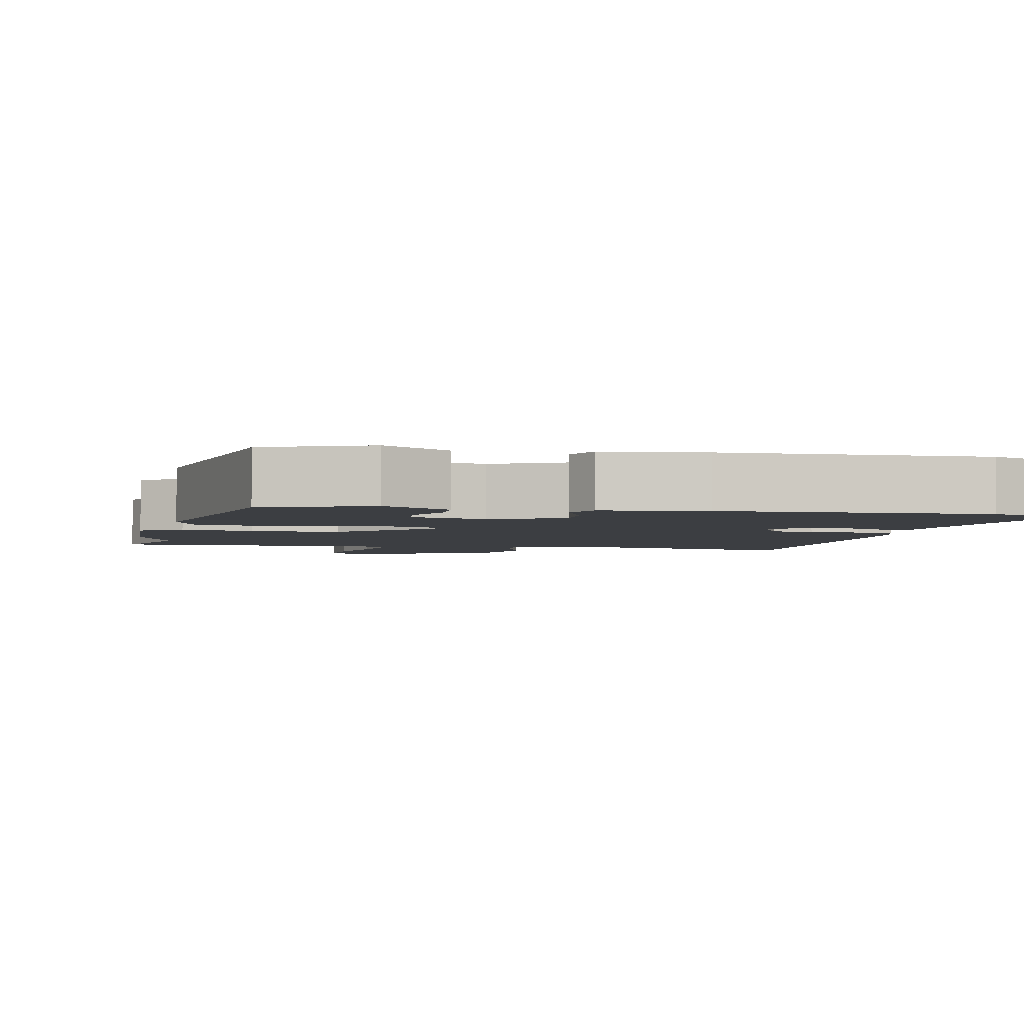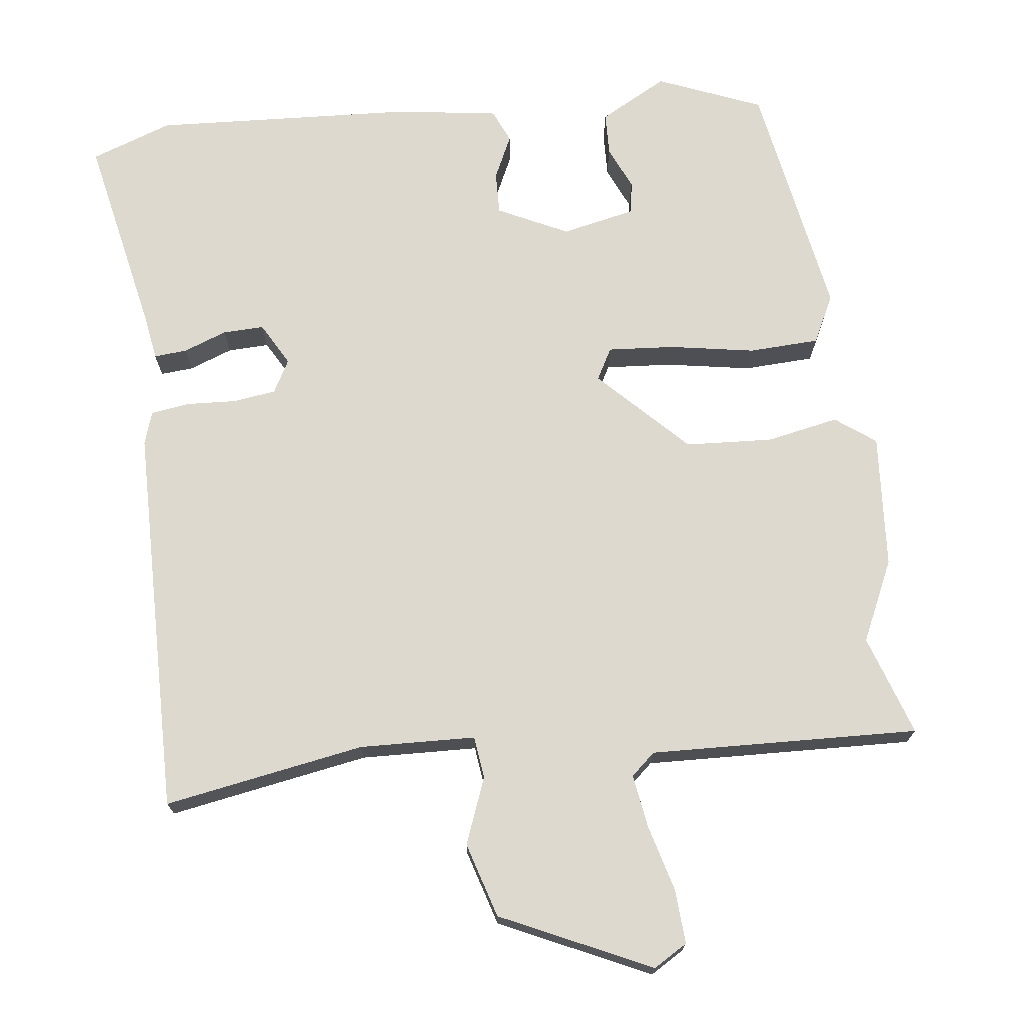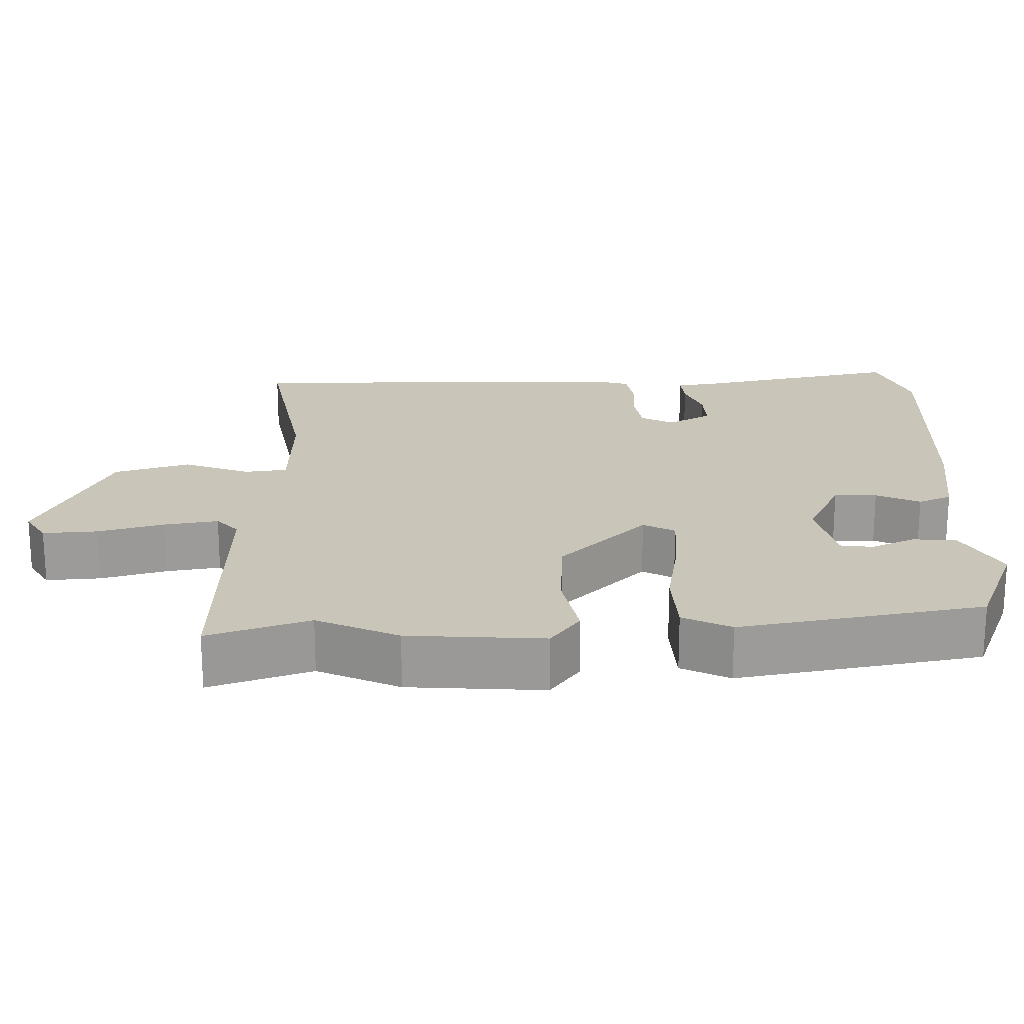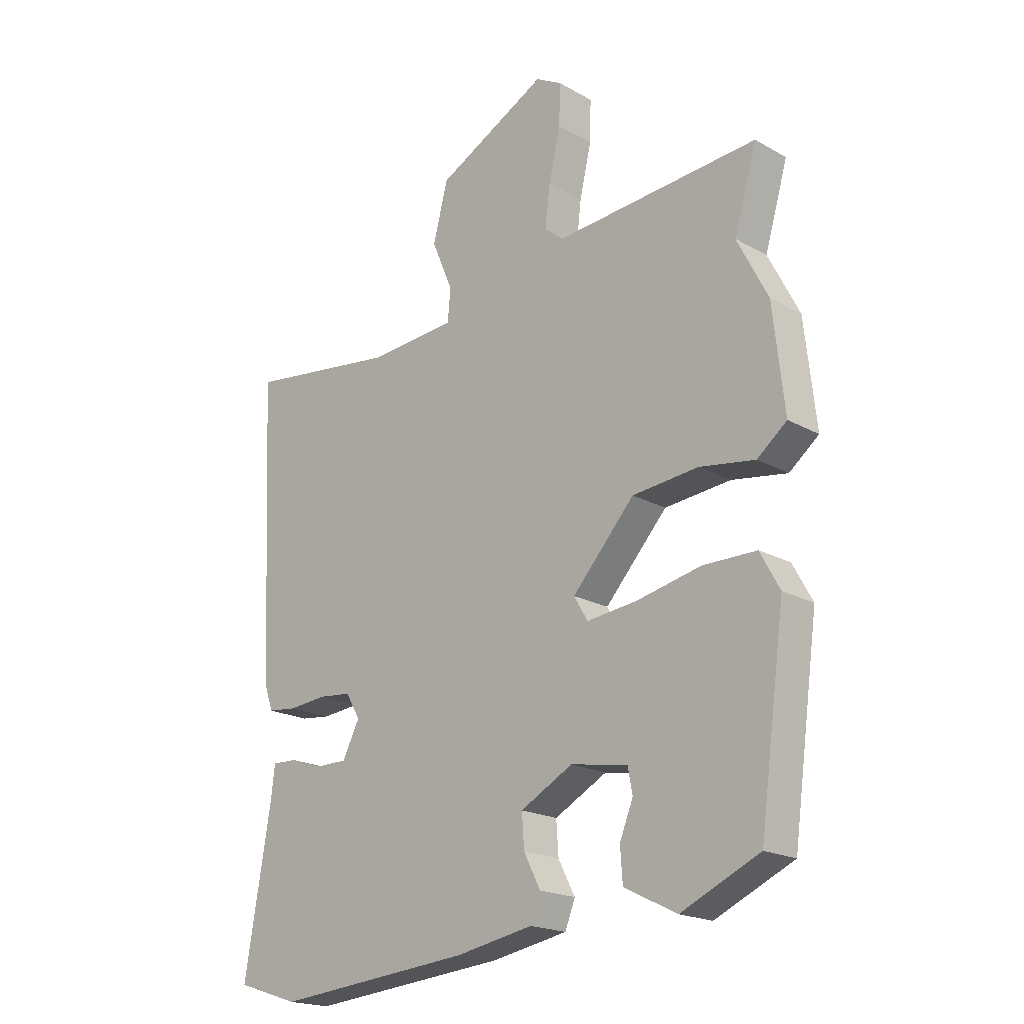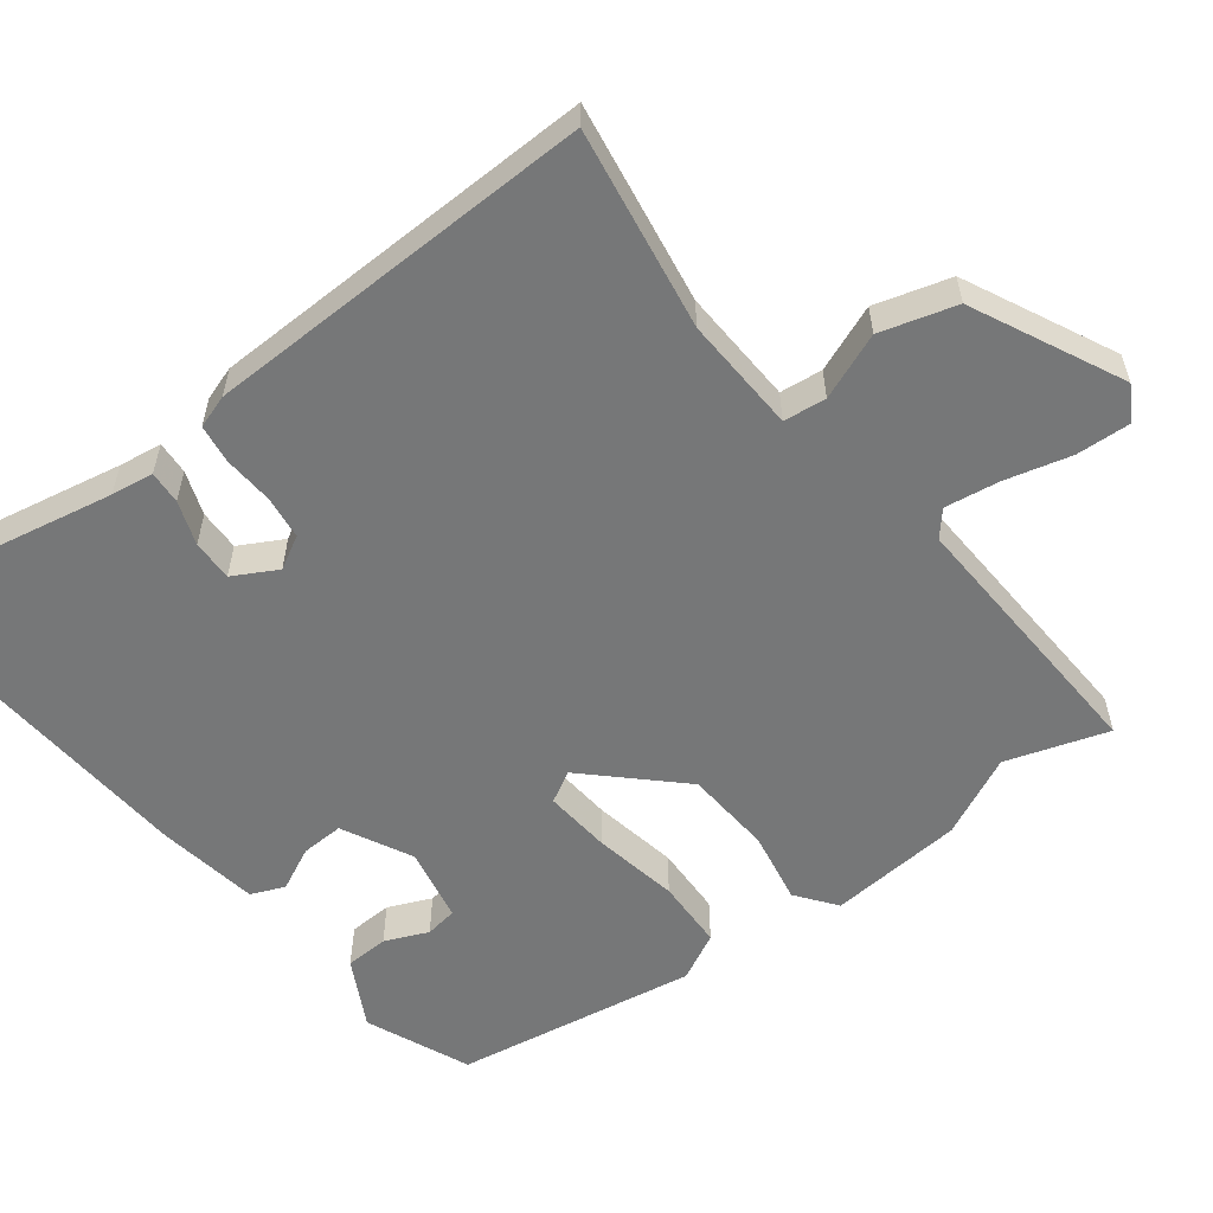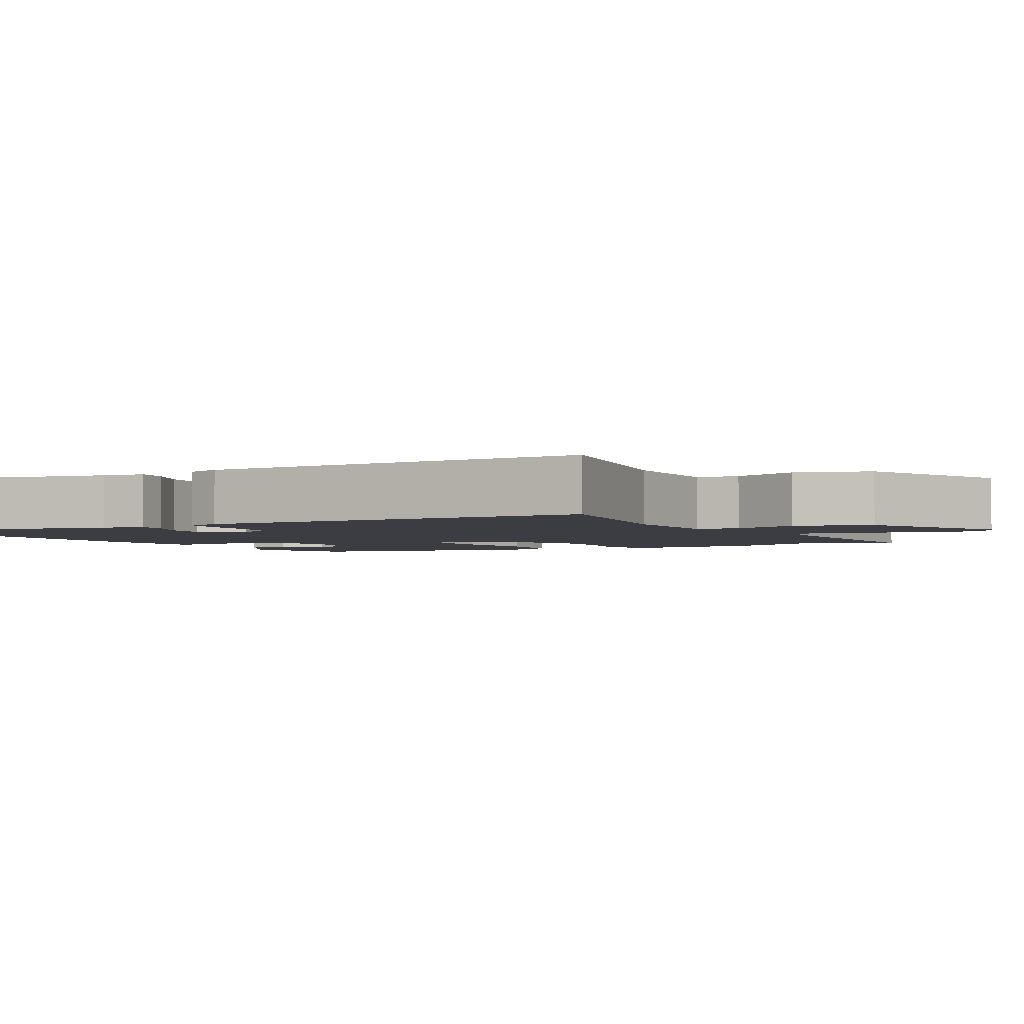
<metadata>
{"format":"obj","ext":"obj","renderer":"f3d","projection":"perspective","resolution":1024,"background":"white","views":[{"elev":-3.4,"azim":164.7,"up":"+Y"},{"elev":71.8,"azim":-8.9,"up":"+Y"},{"elev":20.6,"azim":86.5,"up":"+Y"},{"elev":-19.7,"azim":44.0,"up":"+Z"},{"elev":-57.0,"azim":-53.9,"up":"+Y"},{"elev":-2.9,"azim":-63.8,"up":"+Y"}]}
</metadata>
<code>
v -0.409 0.07 -0.529
v -0.521 0.07 -0.493
v -0.474 0.07 -0.213
v -0.467 0.07 -0.155
v -0.422 0.07 -0.157
v -0.362 0.07 -0.177
v -0.306 0.07 -0.177
v -0.275 0.07 -0.117
v -0.301 0.07 -0.073
v -0.36 0.07 -0.067
v -0.428 0.07 -0.073
v -0.481 0.07 -0.067
v -0.497 0.07 -0.022
v -0.522 0.07 0.51
v -0.247 0.07 0.472
v -0.089 0.07 0.483
v -0.084 0.07 0.541
v -0.122 0.07 0.63
v -0.095 0.07 0.733
v 0.105 0.07 0.835
v 0.152 0.07 0.809
v 0.15 0.07 0.735
v 0.129 0.07 0.645
v 0.12 0.07 0.571
v 0.154 0.07 0.543
v 0.52 0.07 0.569
v 0.479 0.07 0.43
v 0.534 0.07 0.322
v 0.554 0.07 0.139
v 0.501 0.07 0.097
v 0.402 0.07 0.113
v 0.283 0.07 0.102
v 0.171 0.07 -0.02
v 0.196 0.07 -0.062
v 0.287 0.07 -0.052
v 0.402 0.07 -0.028
v 0.498 0.07 -0.029
v 0.533 0.07 -0.093
v 0.487 0.07 -0.424
v 0.347 0.07 -0.487
v 0.253 0.07 -0.44
v 0.249 0.07 -0.381
v 0.273 0.07 -0.322
v 0.265 0.07 -0.278
v 0.163 0.07 -0.26
v 0.069 0.07 -0.31
v 0.073 0.07 -0.368
v 0.103 0.07 -0.426
v 0.085 0.07 -0.472
v -0.053 0.07 -0.497
v -0.409 0 -0.529
v -0.521 0 -0.493
v -0.474 0 -0.213
v -0.467 0 -0.155
v -0.422 0 -0.157
v -0.362 0 -0.177
v -0.306 0 -0.177
v -0.275 0 -0.117
v -0.301 0 -0.073
v -0.36 0 -0.067
v -0.428 0 -0.073
v -0.481 0 -0.067
v -0.497 0 -0.022
v -0.522 0 0.51
v -0.247 0 0.472
v -0.089 0 0.483
v -0.084 0 0.541
v -0.122 0 0.63
v -0.095 0 0.733
v 0.105 0 0.835
v 0.152 0 0.809
v 0.15 0 0.735
v 0.129 0 0.645
v 0.12 0 0.571
v 0.154 0 0.543
v 0.52 0 0.569
v 0.479 0 0.43
v 0.534 0 0.322
v 0.554 0 0.139
v 0.501 0 0.097
v 0.402 0 0.113
v 0.283 0 0.102
v 0.171 0 -0.02
v 0.196 0 -0.062
v 0.287 0 -0.052
v 0.402 0 -0.028
v 0.498 0 -0.029
v 0.533 0 -0.093
v 0.487 0 -0.424
v 0.347 0 -0.487
v 0.253 0 -0.44
v 0.249 0 -0.381
v 0.273 0 -0.322
v 0.265 0 -0.278
v 0.163 0 -0.26
v 0.069 0 -0.31
v 0.073 0 -0.368
v 0.103 0 -0.426
v 0.085 0 -0.472
v -0.053 0 -0.497
f 47 48 49 50
f 46 47 50 1
f 45 46 1 2
f 40 41 42 43
f 40 43 44
f 39 40 44
f 38 39 44
f 35 36 37 38
f 34 35 38 44
f 33 34 44 45
f 28 29 30 31
f 27 28 31 32
f 25 26 27 32
f 24 25 32 33
f 20 21 22 23
f 20 23 24
f 17 18 19 20
f 16 17 20 24
f 12 13 14 15
f 10 11 12 15
f 9 10 15 16
f 8 9 16 24
f 3 4 5 6
f 3 6 7
f 2 3 7
f 45 2 7
f 24 33 45
f 7 8 24 45
f 100 99 98 97
f 51 100 97 96
f 52 51 96 95
f 93 92 91 90
f 94 93 90
f 94 90 89
f 94 89 88
f 88 87 86 85
f 94 88 85 84
f 95 94 84 83
f 81 80 79 78
f 82 81 78 77
f 82 77 76 75
f 83 82 75 74
f 73 72 71 70
f 74 73 70
f 70 69 68 67
f 74 70 67 66
f 65 64 63 62
f 65 62 61 60
f 66 65 60 59
f 74 66 59 58
f 56 55 54 53
f 57 56 53
f 57 53 52
f 57 52 95
f 95 83 74
f 95 74 58 57
f 1 51 52 2
f 2 52 53 3
f 3 53 54 4
f 4 54 55 5
f 5 55 56 6
f 6 56 57 7
f 7 57 58 8
f 8 58 59 9
f 9 59 60 10
f 10 60 61 11
f 11 61 62 12
f 12 62 63 13
f 13 63 64 14
f 14 64 65 15
f 15 65 66 16
f 16 66 67 17
f 17 67 68 18
f 18 68 69 19
f 19 69 70 20
f 20 70 71 21
f 21 71 72 22
f 22 72 73 23
f 23 73 74 24
f 24 74 75 25
f 25 75 76 26
f 26 76 77 27
f 27 77 78 28
f 28 78 79 29
f 29 79 80 30
f 30 80 81 31
f 31 81 82 32
f 32 82 83 33
f 33 83 84 34
f 34 84 85 35
f 35 85 86 36
f 36 86 87 37
f 37 87 88 38
f 38 88 89 39
f 39 89 90 40
f 40 90 91 41
f 41 91 92 42
f 42 92 93 43
f 43 93 94 44
f 44 94 95 45
f 45 95 96 46
f 46 96 97 47
f 47 97 98 48
f 48 98 99 49
f 49 99 100 50
f 50 100 51 1

</code>
